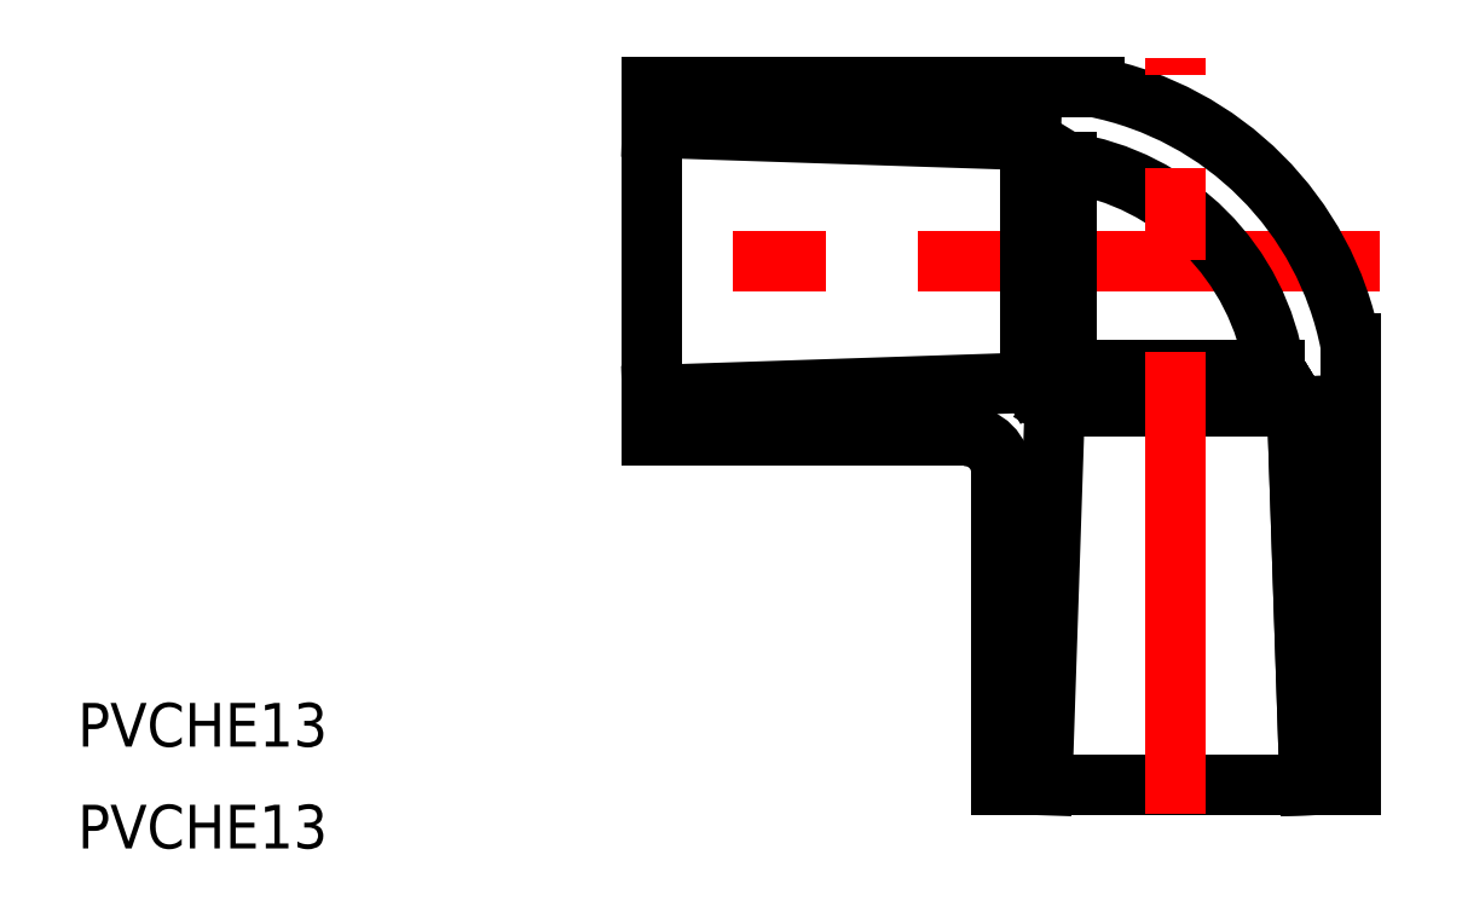
<metadata>
{"format":"dxf","ext":"dxf","renderer":"ezdxf+matplotlib","layout":"modelspace","background":"white","min_lineweight":24,"dpi":150}
</metadata>
<code>
0
SECTION
2
ENTITIES
0
LINE
8
CENTER
10
50
20
1.421e-12
30
0
11
-2
21
1.421e-12
31
0
0
LINE
8
0
10
27.67
20
-10
30
0
11
44.33
21
-10
31
0
0
LINE
8
0
10
29.19
20
-7.5
30
0
11
42.81
21
-7.5
31
0
0
LINE
8
0
10
24
20
-36
30
0
11
48
21
-36
31
0
0
ARC
8
0
10
26
20
-10
30
0
40
22.42
50
11.09
51
78.91
0
ARC
8
0
10
26
20
-10
30
0
40
16.99
50
8.461
51
81.54
0
LINE
8
0
10
26.8
20
-36
30
0
11
27.67
21
-10
31
0
0
LINE
8
0
10
24
20
-14.5
30
0
11
24
21
-36
31
0
0
LINE
8
0
10
26
20
-8.333
30
0
11
26
21
8.333
31
0
0
LINE
8
0
10
28.5
20
-6.806
30
0
11
28.5
21
6.806
31
0
0
LINE
8
0
10
0
20
-12
30
0
11
0
21
12
31
0
0
LINE
8
0
10
0
20
-9.2
30
0
11
26
21
-8.333
31
0
0
LINE
8
0
10
21.5
20
-12
30
0
11
0
21
-12
31
0
0
ARC
8
0
10
21.5
20
-14.5
30
0
40
2.5
50
0
51
90
0
LINE
8
0
10
28.5
20
-6.806
30
0
11
26
21
-8.333
31
0
0
LINE
8
0
10
29.19
20
-7.5
30
0
11
27.67
21
-10
31
0
0
ARC
8
0
10
28.5
20
-7.5
30
0
40
0.6944
50
3.957e-10
51
90
0
LINE
8
0
10
30.36
20
12
30
0
11
0
21
12
31
0
0
LINE
8
0
10
0
20
9.2
30
0
11
26
21
8.333
31
0
0
LINE
8
0
10
28.5
20
6.806
30
0
11
26
21
8.333
31
0
0
LINE
8
0
10
48
20
-5.636
30
0
11
48
21
-36
31
0
0
LINE
8
0
10
48
20
-12
30
0
11
48
21
-36
31
0
0
LINE
8
0
10
45.2
20
-36
30
0
11
44.33
21
-10
31
0
0
LINE
8
0
10
45.2
20
-36
30
0
11
44.33
21
-10
31
0
0
LINE
8
CENTER
10
36
20
-38
30
0
11
36
21
14
31
0
0
LINE
8
0
10
42.81
20
-7.5
30
0
11
44.33
21
-10
31
0
0
LINE
8
0
10
42.81
20
-7.5
30
0
11
44.33
21
-10
31
0
0
LINE
8
0
10
42.81
20
-7.5
30
0
11
44.33
21
-10
31
0
0
LINE
8
0
10
42.81
20
-7.5
30
0
11
44.33
21
-10
31
0
0
LINE
8
0
10
42.81
20
-7.5
30
0
11
44.33
21
-10
31
0
0
LINE
8
0
10
42.81
20
-7.5
30
0
11
44.33
21
-10
31
0
0
LINE
8
0
10
42.81
20
-7.5
30
0
11
44.33
21
-10
31
0
0
TEXT
8
0
10
-39.51
20
-33.36
30
0
40
3
1
PVCHE13
0
TEXT
8
0
10
-39.51
20
-40.36
30
0
40
3
1
PVCHE13
0
ENDSEC
0
EOF

</code>
